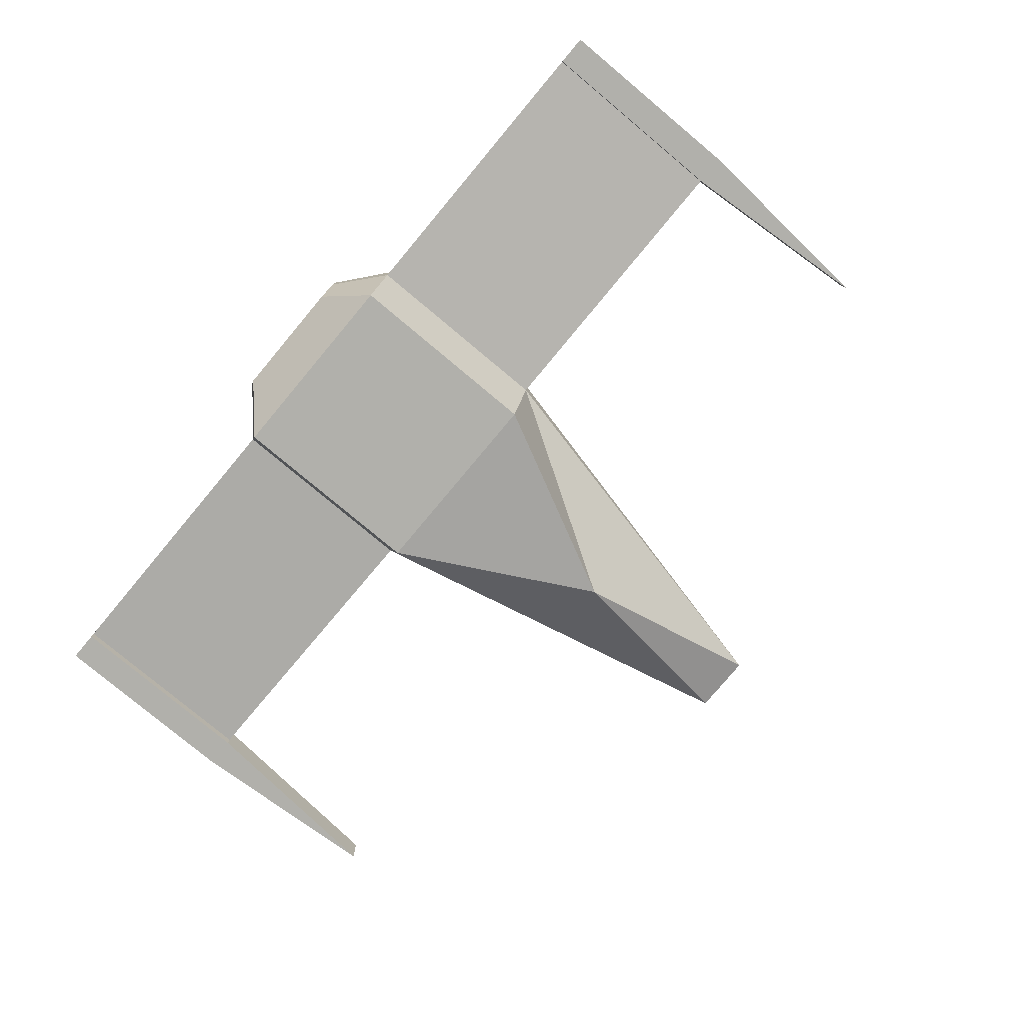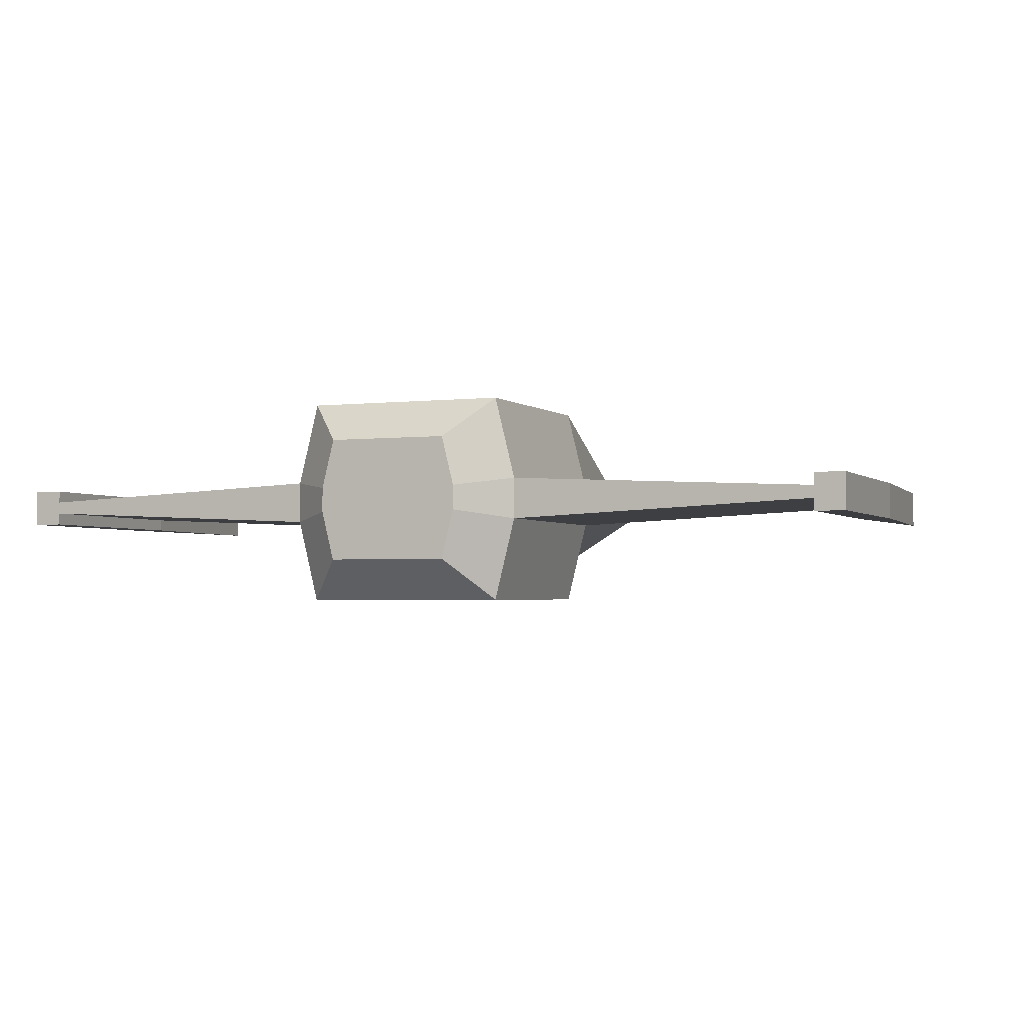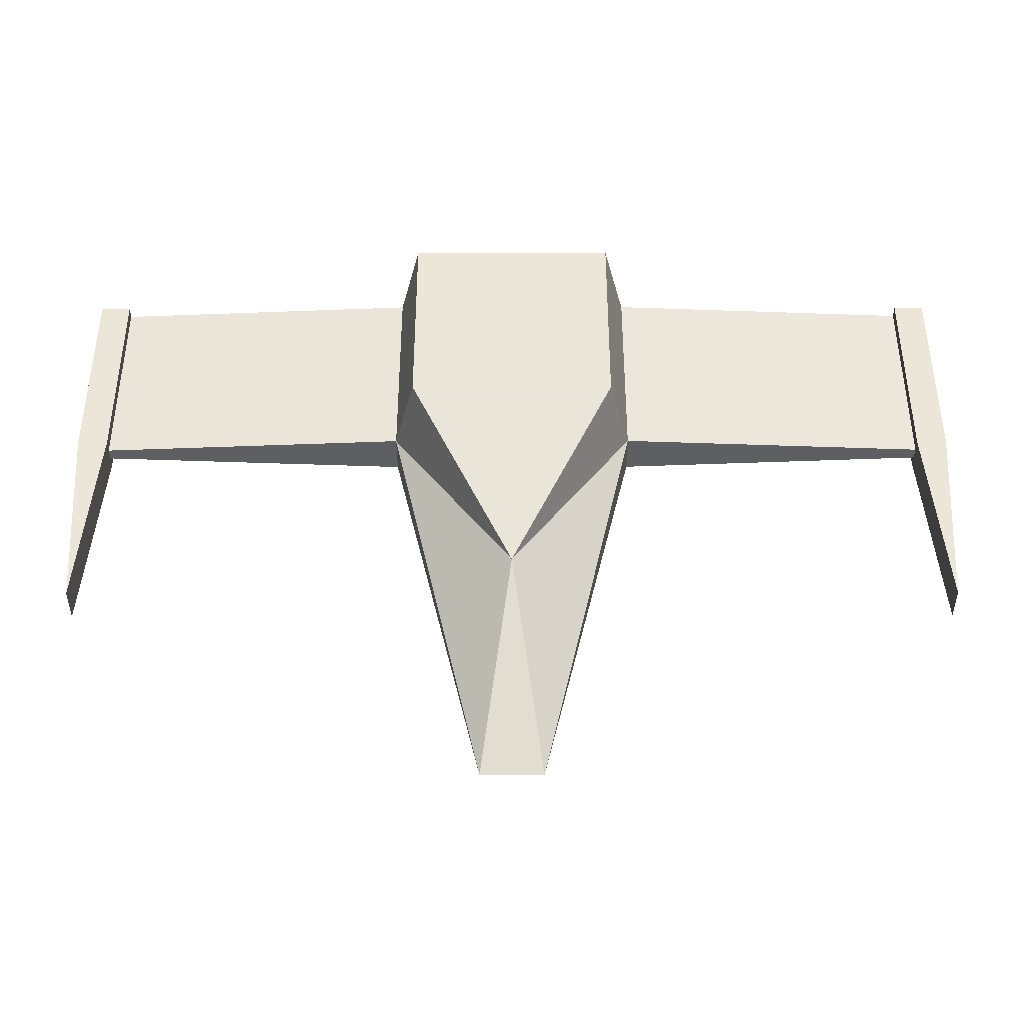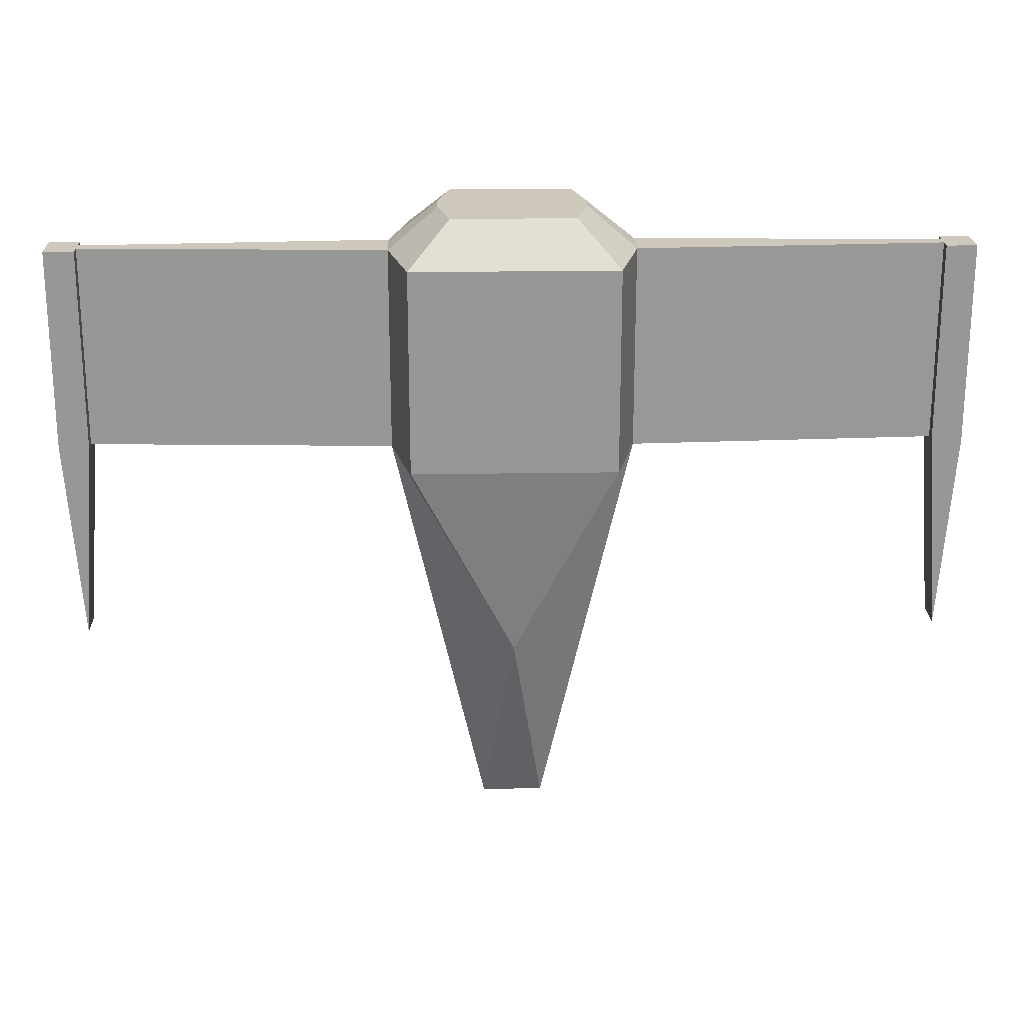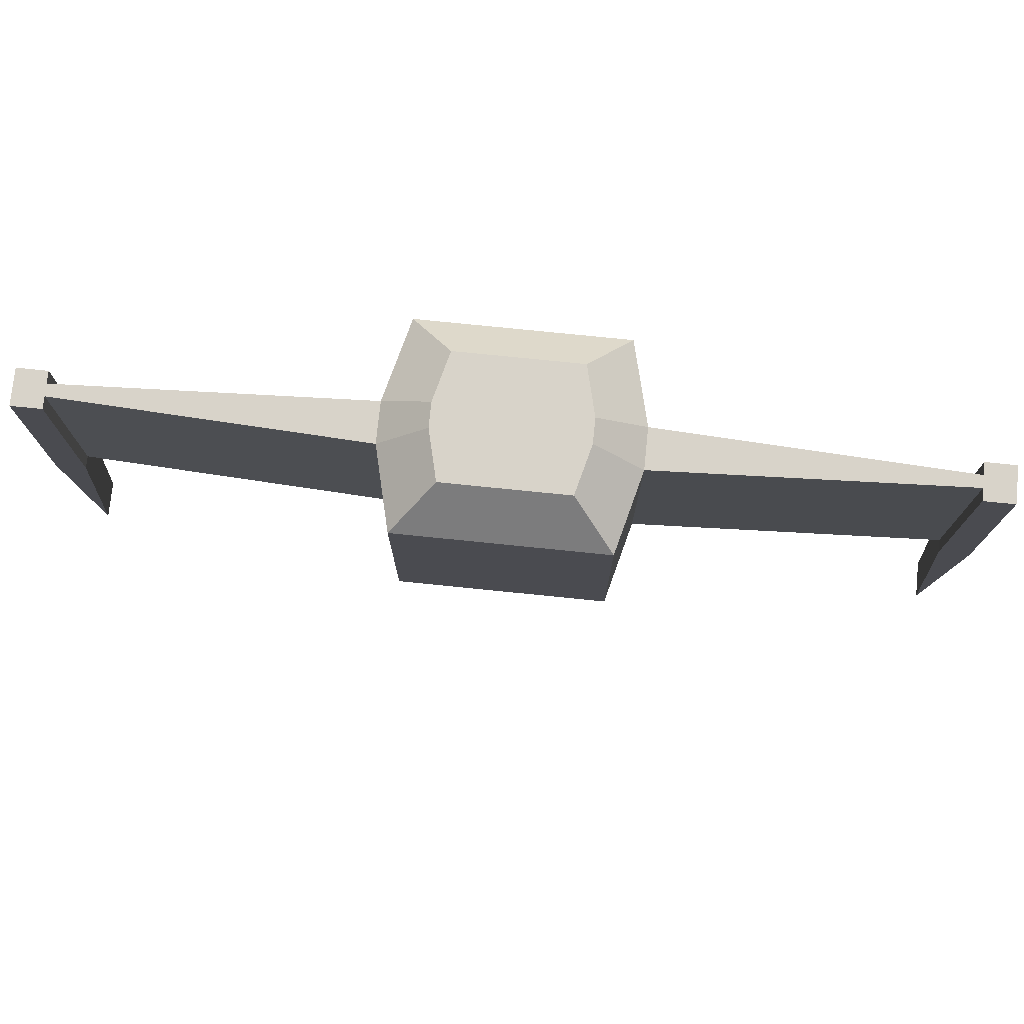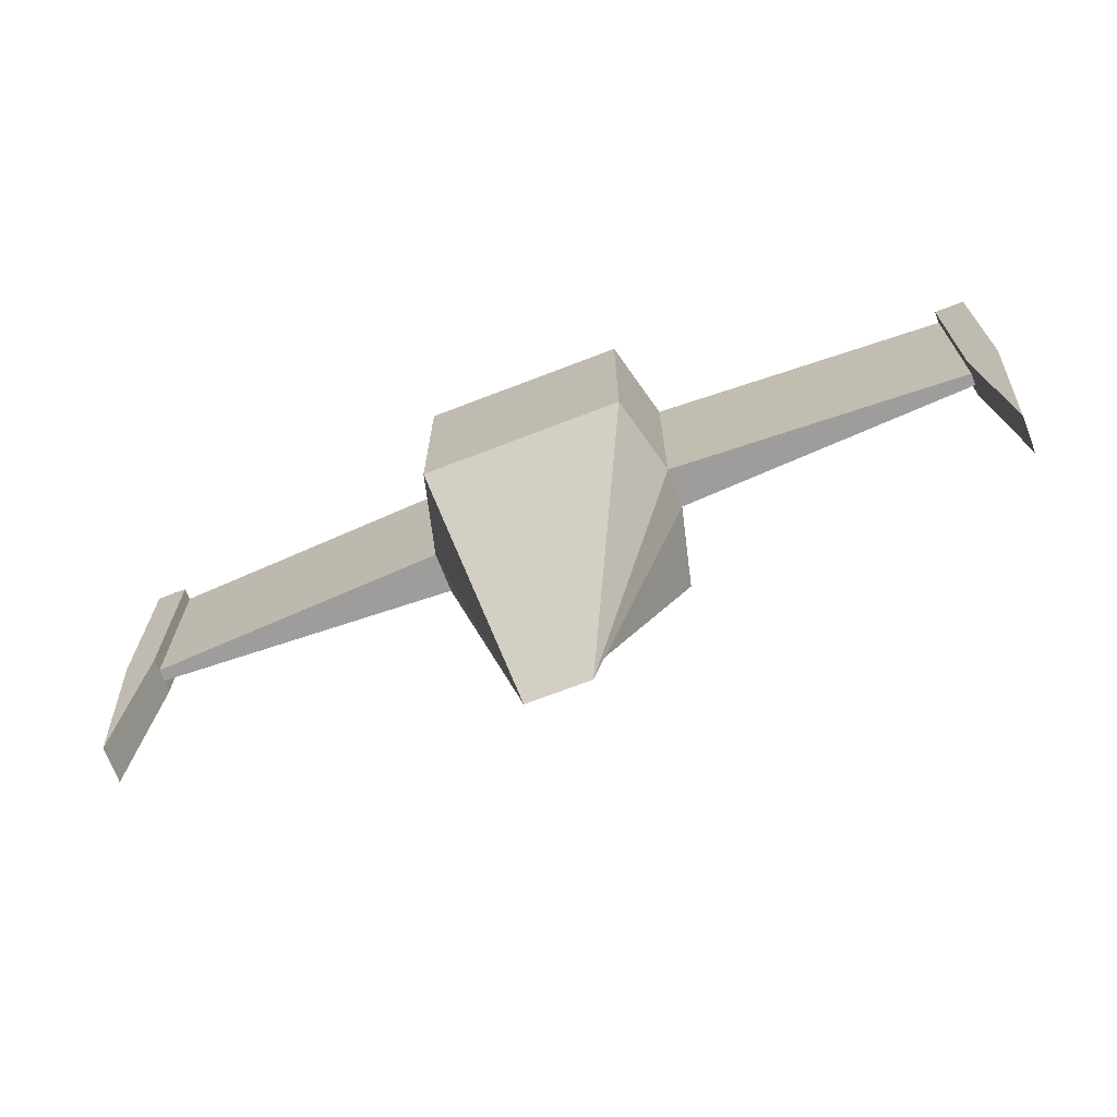
<metadata>
{"format":"obj","ext":"obj","renderer":"f3d","projection":"perspective","resolution":1024,"background":"white","views":[{"elev":-78.5,"azim":50.1,"up":"+Y"},{"elev":-2.6,"azim":22.8,"up":"+Y"},{"elev":-40.9,"azim":0.1,"up":"+Z"},{"elev":21.8,"azim":-1.6,"up":"+Z"},{"elev":75.9,"azim":-174.2,"up":"+Z"},{"elev":-70.4,"azim":-158.9,"up":"+Z"}]}
</metadata>
<code>
o SpaceShip
v 1.2 -0.2 -1
v 0 -0.7 -3
v 0.3 1e-06 -5
v 1 1 1
v 1.2 0.2 -1
v 1 1 -1
v 1 -1 1
v -0.6 -0.6 1.4
v -1 -1 1
v 1 -1 -1
v -1 -1 -1
v -1 1 -1
v -0.3 1e-06 -5
v -1.2 -0.2 -1
v -1.2 0.2 -1
v 1.2 0.2 1
v 0.6 0.6 1.4
v 0.72 0.12 1.4
v 1.2 -0.2 1
v -4.2 0.06 1
v -1.2 0.2 1
v -1.2 -0.2 1
v -0.72 -0.12 1.4
v -1 1 1
v 4.2 -0.06 -1
v 4.2 0.06 1
v 4.2 -0.18 1
v 4.2 0.18 1
v 4.2 -0.06 1
v 4.2 0.06 -1
v -4.2 0.06 -1
v -4.2 0.18 1
v -4.2 -0.06 -1
v -4.2 -0.06 1
v -4.2 -0.18 -1
v -4.35 0.18 -3
v -4.2 0.18 -1
v -4.2 -0.18 1
v -4.5 0.18 1
v -4.5 -0.18 -1
v -4.5 -0.18 1
v 4.5 0.18 -1
v 4.2 0.18 -1
v 4.2 -0.18 -1
v 4.5 -0.18 1
v 4.5 -0.18 -1
v 4.35 0.18 -3
v 4.5 0.18 1
v -4.35 -0.18 -3
v -4.5 0.18 -1
v 4.35 -0.18 -3
v -0.72 0.12 1.4
v 0.6 -0.6 1.4
v -0.6 0.6 1.4
v 0.72 -0.12 1.4
f 1 2 3
f 4 5 6
f 7 8 9
f 10 9 11
f 12 4 6
f 12 3 13
f 14 15 13
f 15 12 13
f 14 2 11
f 10 11 2
f 16 17 18
f 10 19 7
f 15 20 21
f 22 8 23
f 12 21 24
f 9 14 11
f 5 25 1
f 5 1 3
f 3 2 13
f 6 5 3
f 26 27 28
f 19 26 16
f 1 29 19
f 16 30 5
f 31 32 20
f 22 33 14
f 14 31 15
f 21 34 22
f 35 36 37
f 34 35 33
f 31 35 37
f 34 32 38
f 39 40 41
f 32 41 38
f 37 39 32
f 38 40 35
f 28 42 43
f 25 27 29
f 26 43 30
f 25 43 44
f 42 45 46
f 43 42 47
f 27 48 28
f 44 45 27
f 42 48 45
f 35 40 49
f 50 37 36
f 50 49 40
f 46 51 47
f 43 51 44
f 46 44 51
f 46 47 42
f 22 34 33
f 14 33 31
f 12 24 4
f 22 52 21
f 19 53 7
f 21 54 24
f 24 17 4
f 16 55 19
f 55 18 23
f 21 20 34
f 19 29 26
f 16 26 30
f 5 30 25
f 1 25 29
f 10 1 19
f 10 7 9
f 1 10 2
f 9 22 14
f 14 13 2
f 12 15 21
f 15 31 20
f 12 6 3
f 28 48 42
f 4 16 5
f 43 47 51
f 44 46 45
f 27 45 48
f 24 54 17
f 21 52 54
f 22 23 52
f 22 9 8
f 7 53 8
f 19 55 53
f 16 18 55
f 16 4 17
f 18 17 54
f 54 52 18
f 52 23 18
f 23 8 53
f 53 55 23
f 32 39 41
f 39 50 40
f 50 36 49
f 37 50 39
f 38 41 40
f 25 44 27
f 26 28 43
f 31 37 32
f 34 38 35
f 35 49 36
f 26 29 27
f 31 33 35
f 34 20 32
f 25 30 43

</code>
